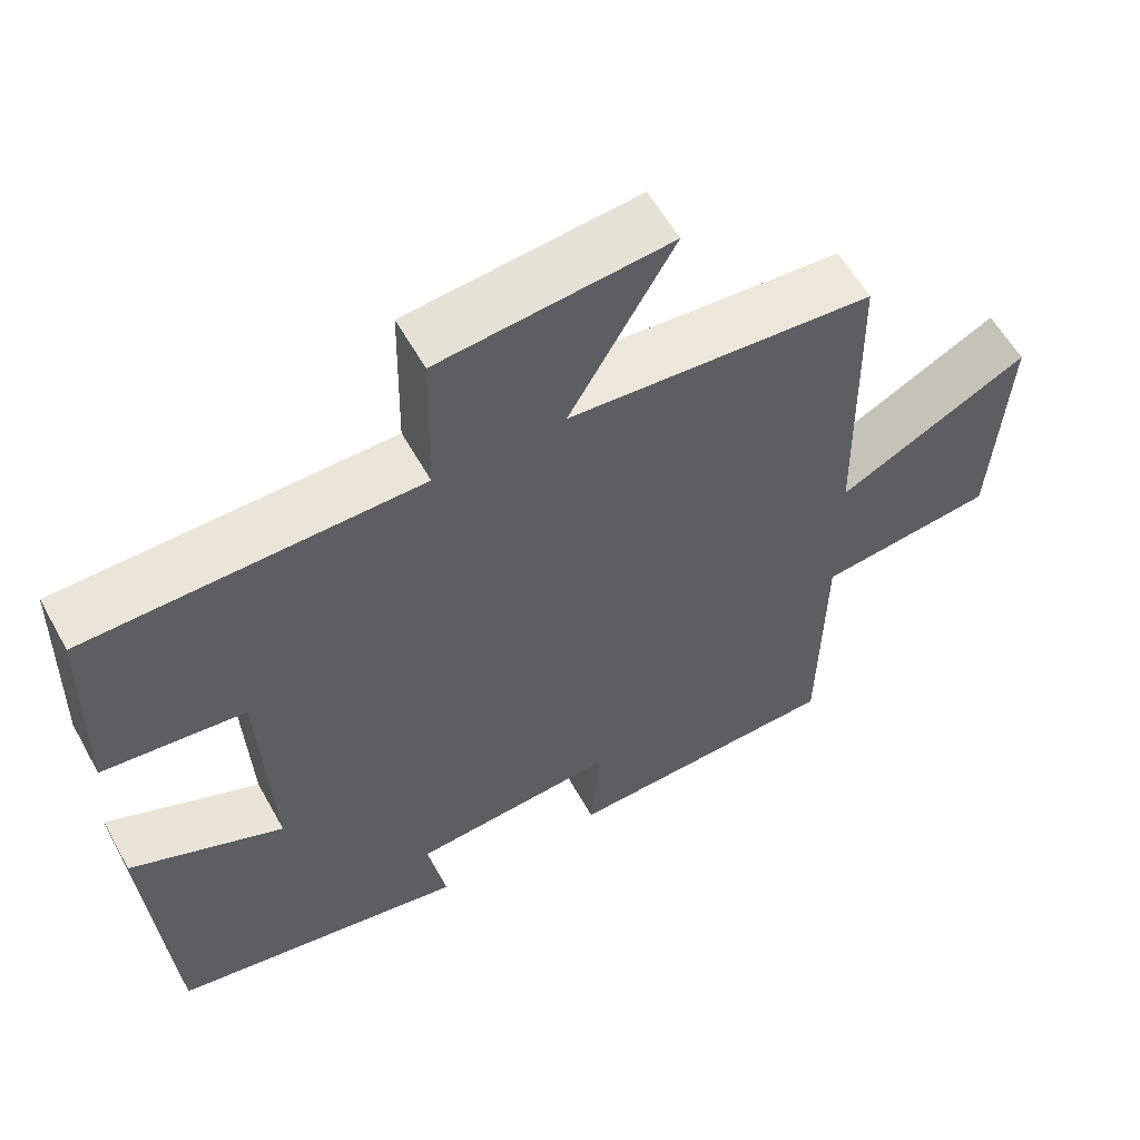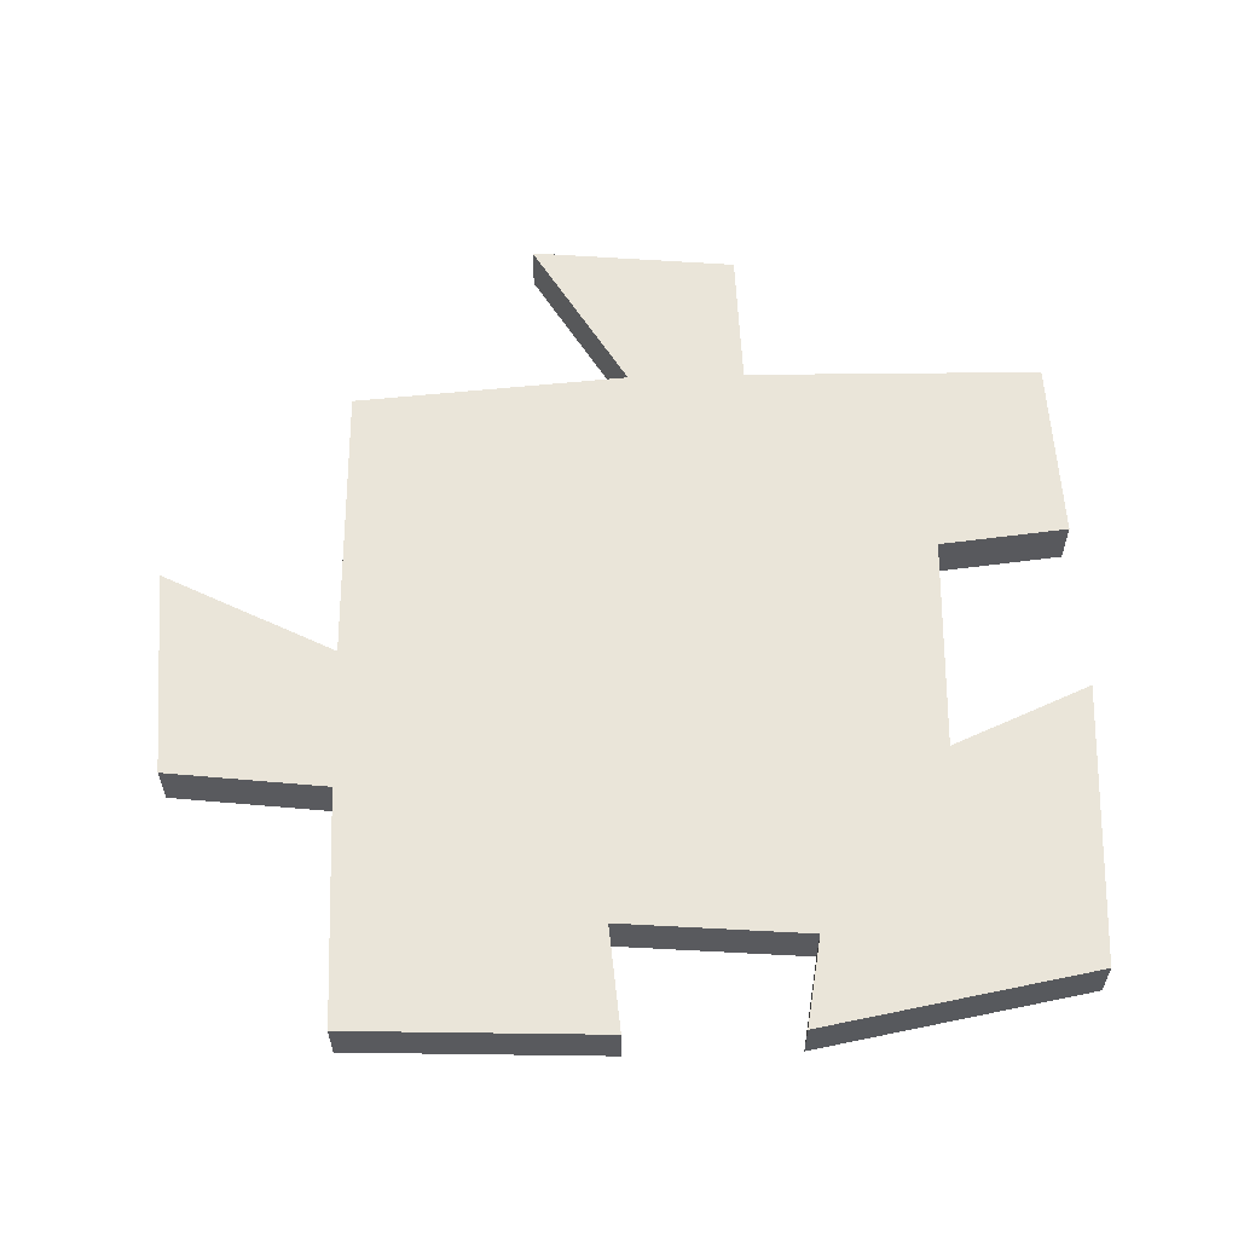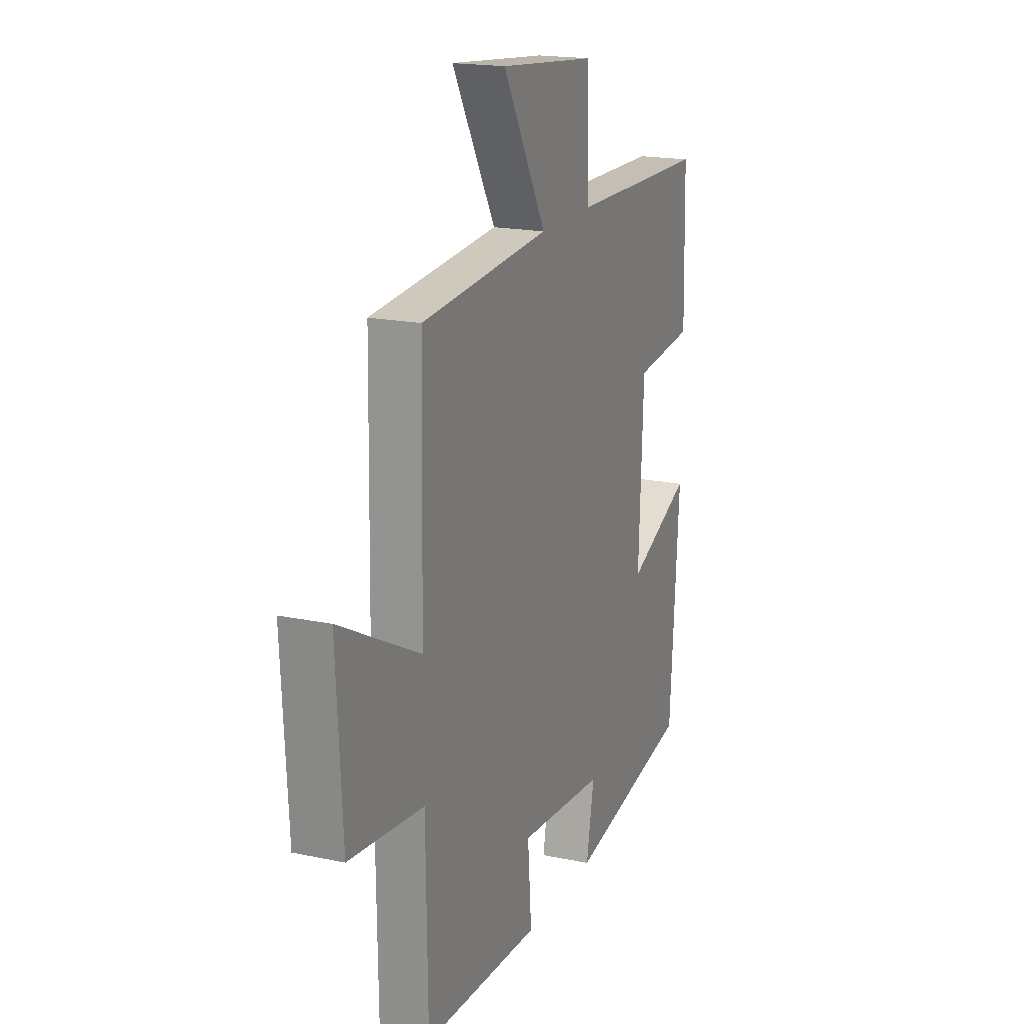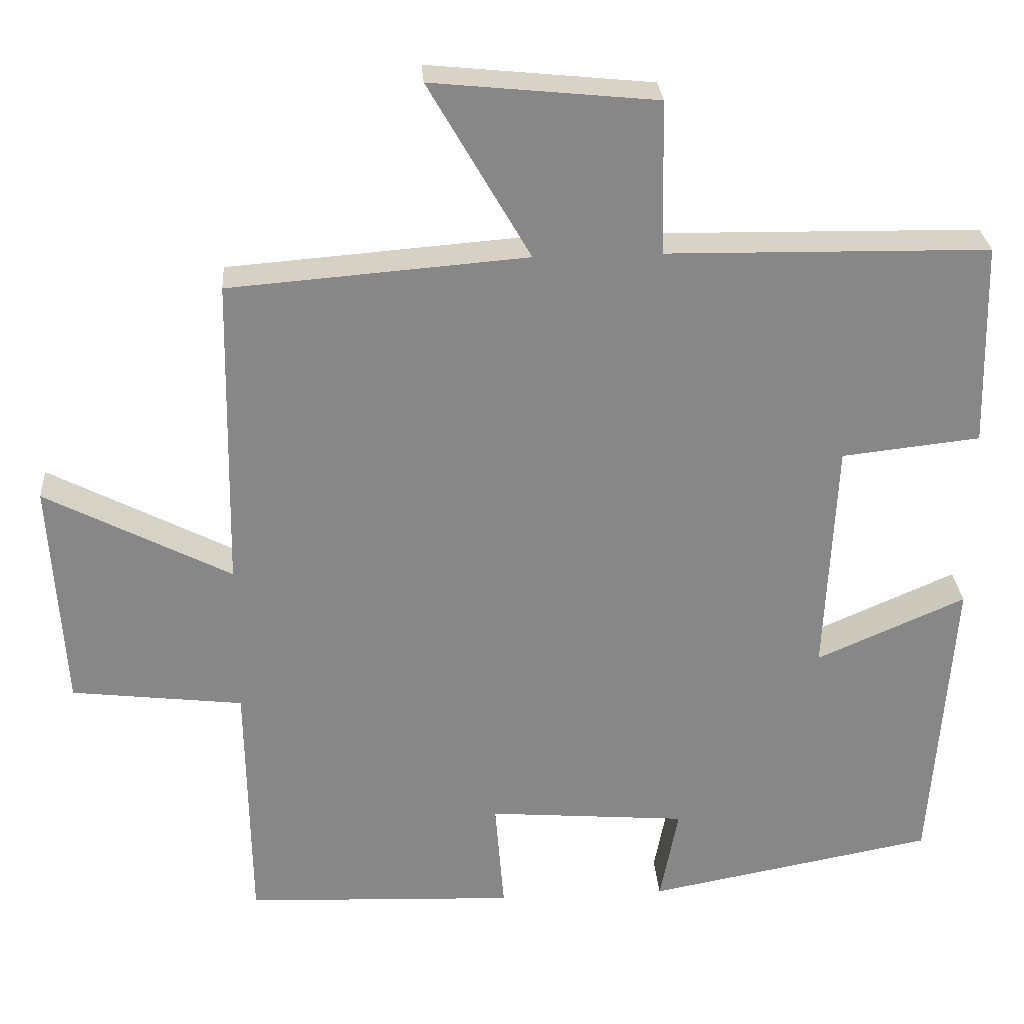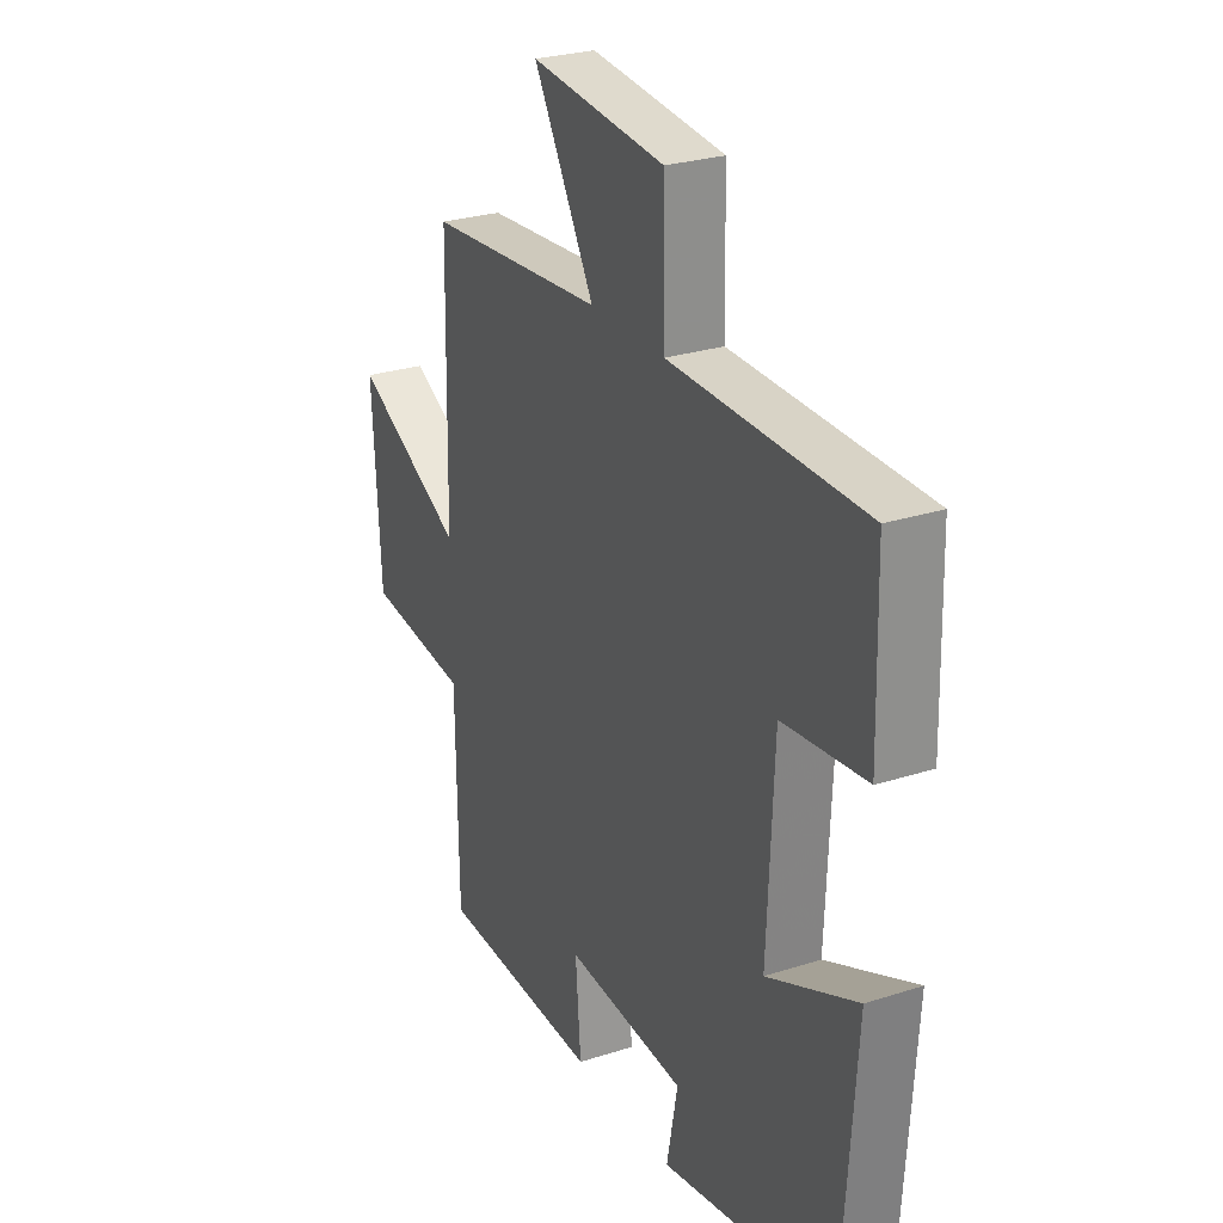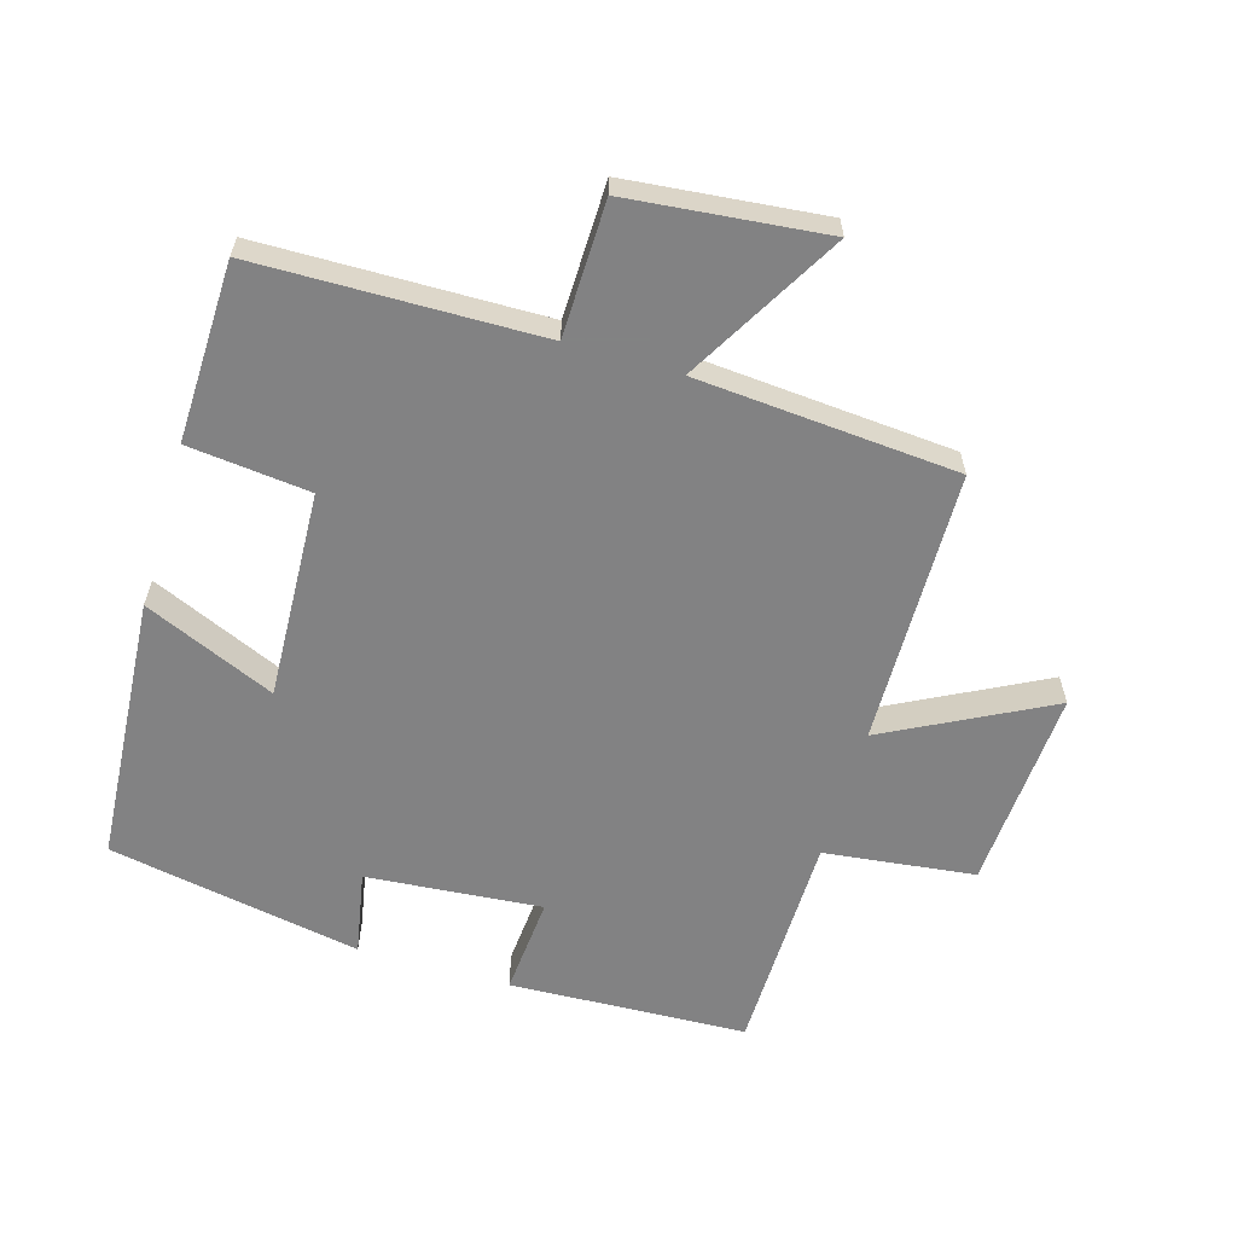
<metadata>
{"format":"obj","ext":"obj","renderer":"f3d","projection":"perspective","resolution":1024,"background":"white","views":[{"elev":58.5,"azim":-28.9,"up":"+Z"},{"elev":58.4,"azim":178.4,"up":"+Y"},{"elev":18.5,"azim":112.0,"up":"+Z"},{"elev":28.0,"azim":175.9,"up":"+Z"},{"elev":26.9,"azim":-116.6,"up":"+Z"},{"elev":-60.9,"azim":-16.4,"up":"+Y"}]}
</metadata>
<code>
v 0.492 0.07 0.469
v 0.5 0.07 0.055
v 0.745 0.07 0.182
v 0.727 0.07 -0.122
v 0.5 0.07 -0.149
v 0.495 0.07 -0.485
v 0.137 0.07 -0.5
v 0.149 0.07 -0.351
v -0.115 0.07 -0.373
v -0.091 0.07 -0.5
v -0.472 0.07 -0.429
v -0.5 0.07 -0.025
v -0.303 0.07 -0.111
v -0.317 0.07 0.203
v -0.5 0.07 0.223
v -0.493 0.07 0.493
v -0.067 0.07 0.5
v -0.063 0.07 0.703
v 0.233 0.07 0.733
v 0.099 0.07 0.5
v 0.492 0 0.469
v 0.5 0 0.055
v 0.745 0 0.182
v 0.727 0 -0.122
v 0.5 0 -0.149
v 0.495 0 -0.485
v 0.137 0 -0.5
v 0.149 0 -0.351
v -0.115 0 -0.373
v -0.091 0 -0.5
v -0.472 0 -0.429
v -0.5 0 -0.025
v -0.303 0 -0.111
v -0.317 0 0.203
v -0.5 0 0.223
v -0.493 0 0.493
v -0.067 0 0.5
v -0.063 0 0.703
v 0.233 0 0.733
v 0.099 0 0.5
f 17 18 19 20
f 17 20 1 2
f 14 15 16 17
f 13 14 17 2
f 10 11 12 13
f 9 10 13
f 8 9 13 2
f 5 6 7 8
f 5 8 2 3
f 3 4 5
f 40 39 38 37
f 22 21 40 37
f 37 36 35 34
f 22 37 34 33
f 33 32 31 30
f 33 30 29
f 22 33 29 28
f 28 27 26 25
f 23 22 28 25
f 25 24 23
f 1 21 22 2
f 2 22 23 3
f 3 23 24 4
f 4 24 25 5
f 5 25 26 6
f 6 26 27 7
f 7 27 28 8
f 8 28 29 9
f 9 29 30 10
f 10 30 31 11
f 11 31 32 12
f 12 32 33 13
f 13 33 34 14
f 14 34 35 15
f 15 35 36 16
f 16 36 37 17
f 17 37 38 18
f 18 38 39 19
f 19 39 40 20
f 20 40 21 1

</code>
